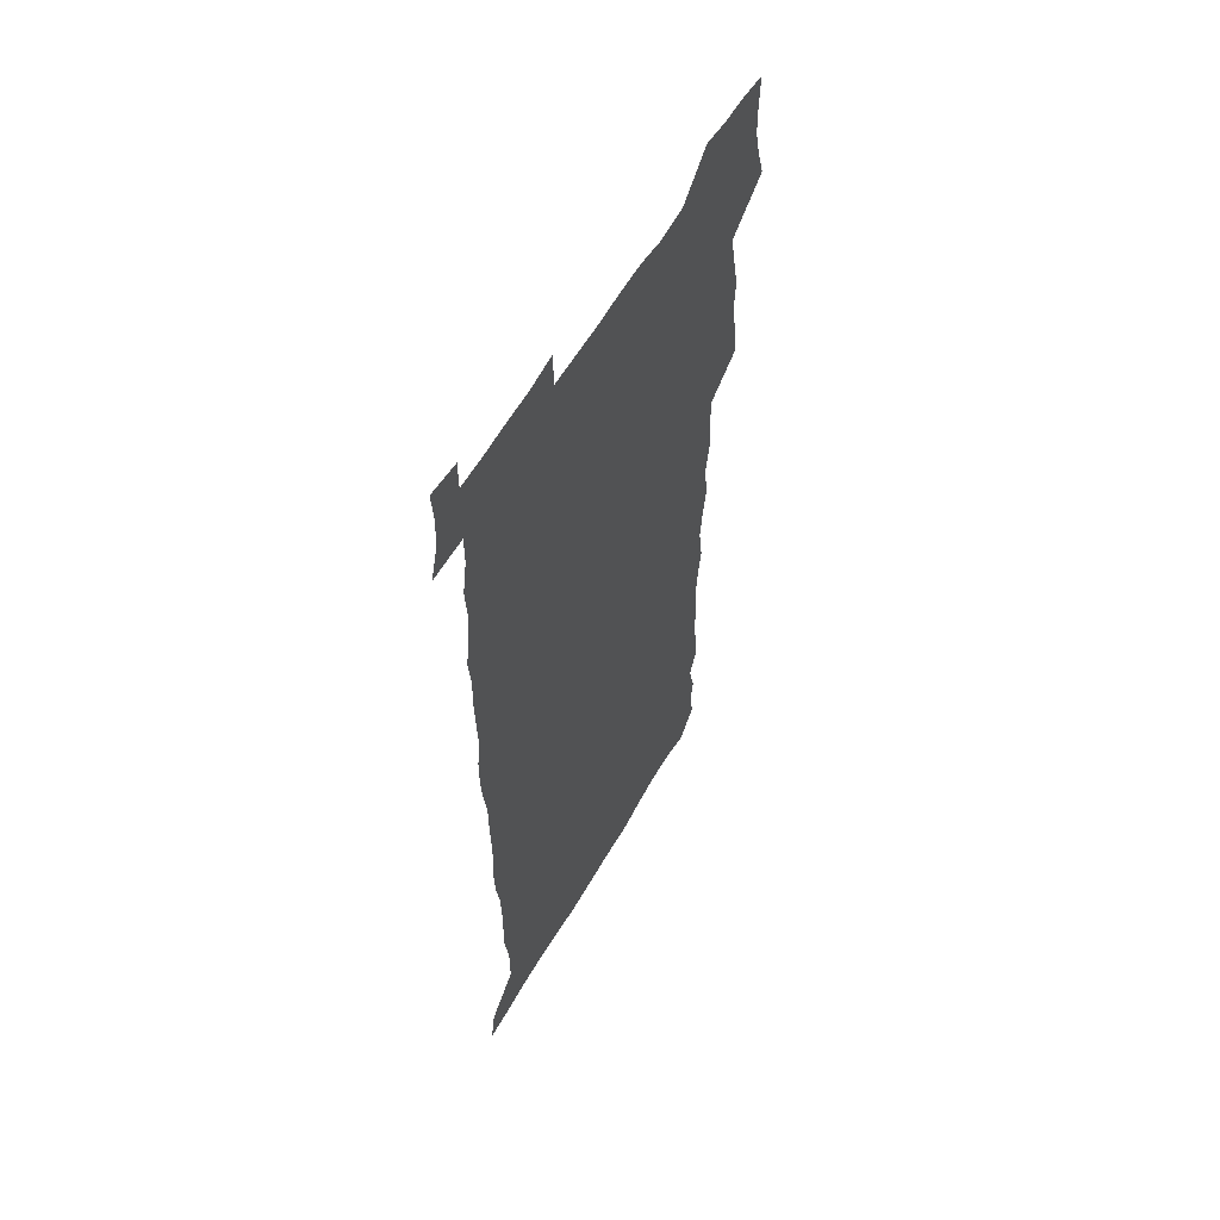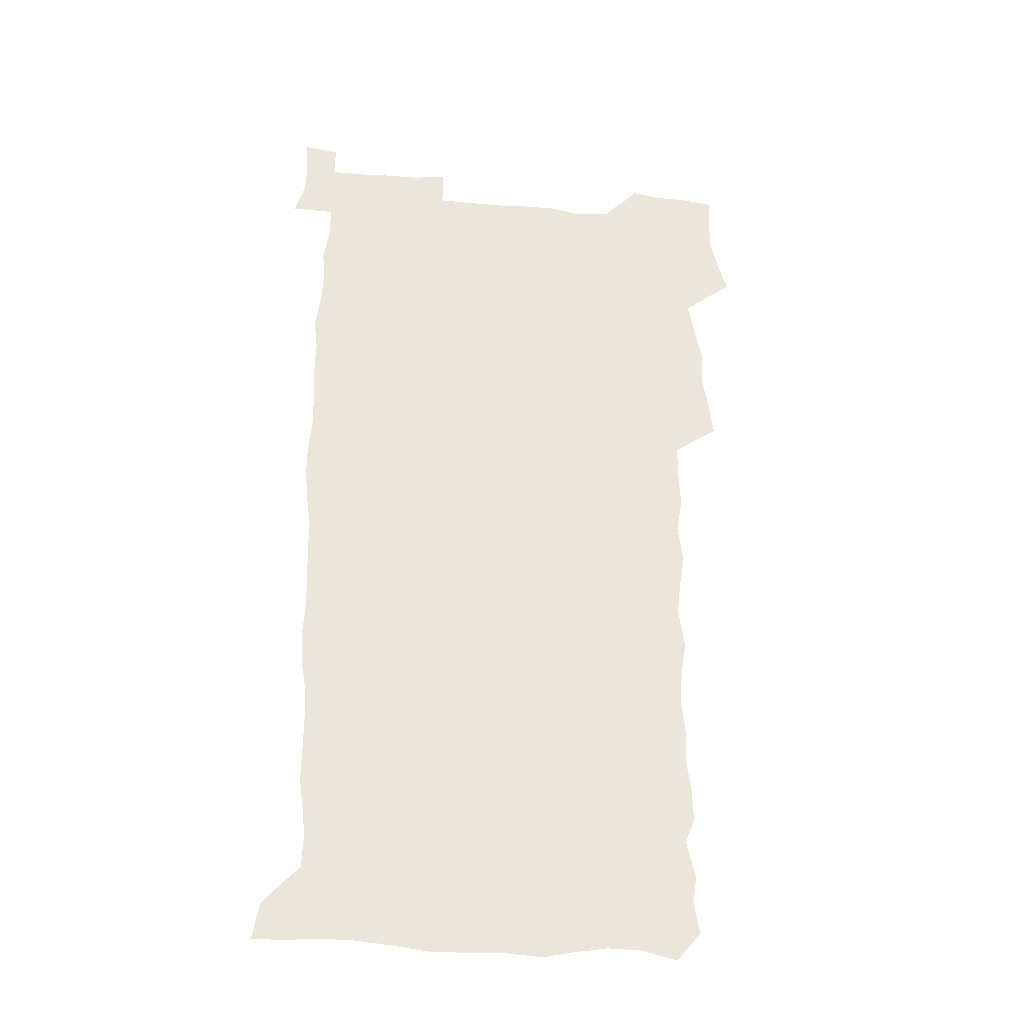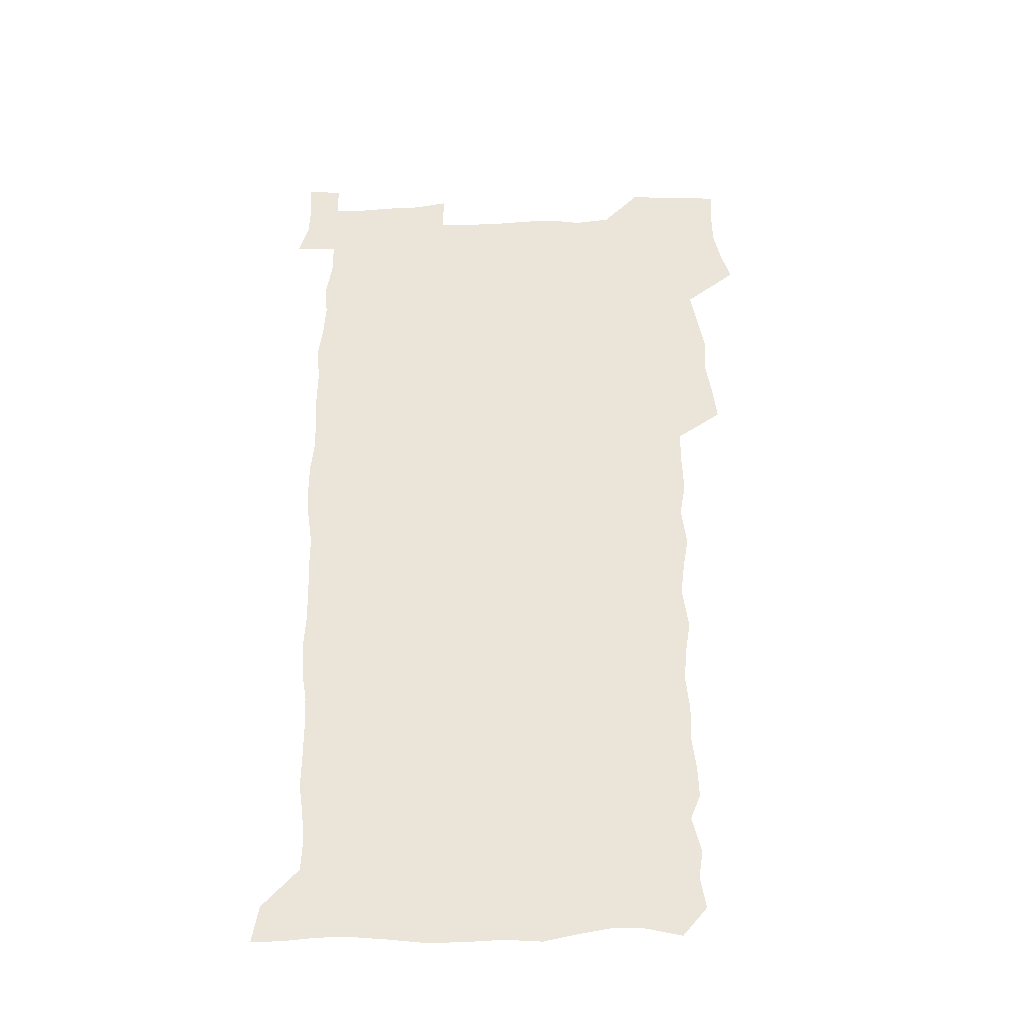
<metadata>
{"format":"obj","ext":"obj","renderer":"f3d","projection":"perspective","resolution":1024,"background":"white","views":[{"elev":58.3,"azim":119.7,"up":"+Y"},{"elev":-32.3,"azim":172.6,"up":"+Y"},{"elev":-36.2,"azim":-177.3,"up":"+Y"}]}
</metadata>
<code>
v 458 527.2 0
v 462.3 541.2 0
v 465.6 555.6 0
v 465.9 570.1 0
v 465 585.2 0
v 470.7 429.9 0
v 472.7 445.9 0
v 475.4 462.1 0
v 474.4 477.3 0
v 477.6 493.5 0
v 480.8 509.9 0
v 481.1 524.6 0
v 478.4 540.1 0
v 483.5 553.9 0
v 481.5 569.3 0
v 479 586.9 0
v 491.9 155.2 0
v 494.4 169.8 0
v 492.5 181.7 0
v 496.5 198.7 0
v 492 210 0
v 492.5 224.6 0
v 494.5 240.8 0
v 493.9 255.3 0
v 495.6 272.1 0
v 494.2 287.2 0
v 492 301.5 0
v 494.7 320.7 0
v 492.9 335.7 0
v 490.5 350.5 0
v 492.8 368.6 0
v 490.1 383.8 0
v 490.9 400.4 0
v 490.8 416.4 0
v 493.9 433.4 0
v 493.5 448.5 0
v 495.5 464.1 0
v 495.6 479.1 0
v 495.4 494.1 0
v 497.6 509.7 0
v 497.5 524.5 0
v 498.3 539.1 0
v 497.3 554.5 0
v 495.6 570.3 0
v 493.5 587.1 0
v 502.9 142.3 0
v 509.6 161 0
v 513.7 177.7 0
v 512 190.1 0
v 513.6 205.6 0
v 513.8 220.3 0
v 516.1 236.9 0
v 516.6 252 0
v 515.9 266.4 0
v 514.3 280.3 0
v 513.6 295.2 0
v 510.5 308.8 0
v 511.3 325.2 0
v 511.6 341.4 0
v 511 356.9 0
v 511.2 372.9 0
v 512.4 389.3 0
v 512.6 404.4 0
v 509.4 419 0
v 510.8 434.8 0
v 512.2 450.4 0
v 512.2 465 0
v 510.4 479.7 0
v 512.7 494.8 0
v 513.2 509.6 0
v 513.9 524.1 0
v 513.3 539 0
v 511.9 554.5 0
v 510.2 570.2 0
v 507.3 589 0
v 519.3 146 0
v 524.1 162.8 0
v 528.7 181.4 0
v 528 194.4 0
v 529.9 210.8 0
v 531.2 226.5 0
v 531.5 241.3 0
v 531.7 256.2 0
v 531.4 270.8 0
v 530.6 285.2 0
v 529.7 299.8 0
v 529.5 315.1 0
v 529.4 330.4 0
v 528.9 345.5 0
v 528.2 360.4 0
v 528 375.7 0
v 528.1 391.1 0
v 527.9 406.2 0
v 527.2 421.1 0
v 527.4 436.3 0
v 526.8 450.9 0
v 527.3 465.7 0
v 529.9 481 0
v 528.9 495.2 0
v 528.9 509.7 0
v 528.7 524.1 0
v 528.9 538.4 0
v 527.3 553.7 0
v 524.1 571.8 0
v 534.2 146.3 0
v 539.3 164.9 0
v 542.3 182.4 0
v 545.5 200.6 0
v 546 215.3 0
v 546.4 230.1 0
v 546.4 244.6 0
v 546 258.8 0
v 545.5 273.1 0
v 545.3 288 0
v 544.7 302.6 0
v 545 318.2 0
v 544 332.3 0
v 543.7 347.3 0
v 543.3 362 0
v 543.9 378 0
v 543 392.2 0
v 544.4 408.4 0
v 543.6 422.6 0
v 543.8 437.5 0
v 544.2 452.3 0
v 544.2 466.8 0
v 544 481.2 0
v 543.9 495.4 0
v 543.9 509.7 0
v 543.4 524 0
v 544.4 537.8 0
v 541.9 554.3 0
v 540.3 570.1 0
v 548.6 143.9 0
v 553.1 163.1 0
v 557.2 184.5 0
v 559.5 202.8 0
v 559.8 217 0
v 560.6 232.4 0
v 560.2 246.2 0
v 560.2 260.9 0
v 559.8 275.3 0
v 559.2 289.4 0
v 559.4 304.9 0
v 558.6 318.9 0
v 558.6 334 0
v 558.3 348.7 0
v 557.4 362.5 0
v 558.2 378.7 0
v 558 393.4 0
v 558.7 408.8 0
v 558.5 423.3 0
v 558.1 437.6 0
v 558.7 452.5 0
v 558.6 466.9 0
v 558.5 481.3 0
v 558.4 495.6 0
v 558.4 509.8 0
v 558.2 524 0
v 558.4 537.8 0
v 557.2 553.2 0
v 554.5 572.5 0
v 563.4 140.8 0
v 569.3 166.7 0
v 571 183.7 0
v 572.6 202 0
v 574.1 220.2 0
v 574.2 233.8 0
v 573.8 247.2 0
v 573.8 261.6 0
v 573.7 276.5 0
v 573.5 291.1 0
v 573.3 305.8 0
v 573.3 320.9 0
v 572.9 335.3 0
v 571.9 349.1 0
v 573.1 365.5 0
v 573.3 380.4 0
v 573 394.6 0
v 573 409.3 0
v 572.9 423.7 0
v 572.9 438.2 0
v 573.3 453 0
v 572.7 467.2 0
v 572.8 481.5 0
v 573.1 495.8 0
v 573 510 0
v 572.7 524.2 0
v 572.4 538.6 0
v 571.5 554.1 0
v 569.6 572.4 0
v 580.4 142 0
v 584.1 167.3 0
v 585.5 185.2 0
v 586.4 202.6 0
v 587 218.2 0
v 587.3 234.1 0
v 587.4 247.8 0
v 587.3 261.6 0
v 587.5 277.9 0
v 587.1 291.3 0
v 587.1 306.8 0
v 587 321 0
v 587.2 336.6 0
v 586.9 350.8 0
v 587 365.7 0
v 586.9 379.8 0
v 587.2 394.9 0
v 587.1 409.3 0
v 587.1 423.9 0
v 587.1 438.1 0
v 587.1 453 0
v 587.3 467.4 0
v 587.2 481.6 0
v 587.2 495.9 0
v 587.3 510.1 0
v 587.1 524.3 0
v 586.9 538.7 0
v 586.3 554.3 0
v 585.2 571.4 0
v 597.1 141.4 0
v 598.7 165.7 0
v 599.8 186.6 0
v 600.1 202.2 0
v 600.3 217.6 0
v 600.1 234.5 0
v 600.9 246.6 0
v 600.9 261.2 0
v 600.8 277.6 0
v 600.8 291.7 0
v 600.9 306 0
v 600.8 320.6 0
v 600.7 337.5 0
v 600.8 350.8 0
v 601.1 366.4 0
v 601.1 380.7 0
v 601.3 394.7 0
v 601.2 409.4 0
v 601.3 423.7 0
v 601.2 438.1 0
v 601.4 453.2 0
v 601.4 467.4 0
v 601.5 481.7 0
v 601.4 496 0
v 601.5 510.2 0
v 601.5 524.3 0
v 601.3 538.2 0
v 600.9 555.3 0
v 600.5 571.4 0
v 613.7 141.2 0
v 613.7 163.3 0
v 613.8 185.2 0
v 613.8 202.7 0
v 614 216.8 0
v 614 232.2 0
v 614.2 247.9 0
v 614.3 260.9 0
v 614.2 277.7 0
v 614.3 291.7 0
v 614.7 305.6 0
v 614.6 320.9 0
v 614.7 336.1 0
v 614.7 351.7 0
v 615 365.7 0
v 615.4 379.7 0
v 615.2 394.9 0
v 615.4 409 0
v 615.5 423.5 0
v 615.4 438.5 0
v 615.6 452.9 0
v 615.6 467.3 0
v 615.8 481.6 0
v 616.1 496.1 0
v 615.9 510.6 0
v 615.8 524.8 0
v 615.6 539.1 0
v 615.8 554.4 0
v 615.6 571.5 0
v 615.4 588.8 0
v 629.9 143.1 0
v 628.5 167.7 0
v 628.3 182.8 0
v 627.1 202.5 0
v 627.5 216.4 0
v 628 230.4 0
v 627.7 246.3 0
v 627.7 261.7 0
v 628 276.1 0
v 628.5 289.9 0
v 628.5 304.9 0
v 628.7 320.1 0
v 628.5 335.8 0
v 628.5 350.9 0
v 628.8 365.2 0
v 629.4 379.4 0
v 629.6 394.1 0
v 629.6 408.8 0
v 629.9 423.1 0
v 630.7 437.3 0
v 629.9 452.8 0
v 629.7 467.2 0
v 630.2 481.5 0
v 630.4 496.1 0
v 630.5 510.6 0
v 630.4 525.1 0
v 630.4 539.6 0
v 630.5 554.3 0
v 630.8 569.8 0
v 630.9 586.3 0
v 645.7 144.6 0
v 642.8 166.8 0
v 642.3 182.5 0
v 641.8 198.7 0
v 641.8 213.7 0
v 641.9 228.7 0
v 641.5 244.6 0
v 643.2 257.9 0
v 642.2 274.3 0
v 641.6 290.6 0
v 642.1 304.5 0
v 643 318.5 0
v 643.1 333.8 0
v 644.7 347.7 0
v 643.5 363.8 0
v 644.5 377.9 0
v 645.5 392.2 0
v 644.7 407.7 0
v 644.6 422.5 0
v 644.9 437.2 0
v 644.4 452.3 0
v 646 466.6 0
v 644.9 481.5 0
v 645.4 496 0
v 645.5 510.7 0
v 645.5 525.3 0
v 645.3 539.9 0
v 645.4 554.8 0
v 645.5 569.5 0
v 645.9 586.1 0
v 661.1 144.8 0
v 656.4 167.2 0
v 656.6 180.7 0
v 656.7 195.2 0
v 656.1 211.1 0
v 655.9 226.5 0
v 656.5 241 0
v 657.2 255.6 0
v 657.1 271.2 0
v 658 285.9 0
v 658.6 300.6 0
v 657.4 316.6 0
v 659.5 330.4 0
v 660.3 345.1 0
v 658.5 361.8 0
v 660 376 0
v 660.9 390.8 0
v 659.9 406.4 0
v 660 421.3 0
v 661 436 0
v 660.8 451.1 0
v 662.1 465.8 0
v 661 481 0
v 660.9 495.8 0
v 661 510.6 0
v 662 525.6 0
v 661 540.5 0
v 660.7 555.4 0
v 660.2 569.8 0
v 660.7 585.3 0
v 676.6 143.5 0
v 672.5 162.7 0
v 671.3 177.5 0
v 670.7 192.6 0
v 672.1 206 0
v 674 219.5 0
v 673.8 234.9 0
v 673.7 250.3 0
v 674.2 265.5 0
v 676.5 279.5 0
v 677.4 294.4 0
v 676.4 310.7 0
v 676.6 326.2 0
v 677.1 341.5 0
v 677.1 357.4 0
v 679.2 372 0
v 680.4 387 0
v 680.3 402.6 0
v 678.5 418.8 0
v 679.2 434 0
v 679.6 449.3 0
v 679.3 464.7 0
v 680.9 479.8 0
v 678.7 495.4 0
v 677.7 510.5 0
v 678.8 525.6 0
v 676.1 541.5 0
v 676.2 556.4 0
v 675.4 570.6 0
v 675.5 585.3 0
v 675.6 599.8 0
v 691 143.2 0
v 688 159.9 0
v 695.7 556.7 0
v 691.3 571.9 0
v 690.6 586.1 0
v 691.9 601.8 0
f 11 12 1
f 1 12 2
f 12 13 2
f 2 13 3
f 13 14 3
f 3 14 4
f 14 15 4
f 4 15 5
f 15 16 5
f 34 35 6
f 6 35 7
f 35 36 7
f 7 36 8
f 36 37 8
f 8 37 9
f 37 38 9
f 9 38 10
f 38 39 10
f 10 39 11
f 39 40 11
f 11 40 12
f 40 41 12
f 12 41 13
f 41 42 13
f 13 42 14
f 42 43 14
f 14 43 15
f 43 44 15
f 15 44 16
f 44 45 16
f 46 47 17
f 17 47 18
f 47 48 18
f 18 48 19
f 48 49 19
f 19 49 20
f 49 50 20
f 20 50 21
f 50 51 21
f 21 51 22
f 51 52 22
f 22 52 23
f 52 53 23
f 23 53 24
f 53 54 24
f 24 54 25
f 54 55 25
f 25 55 26
f 55 56 26
f 26 56 27
f 56 57 27
f 27 57 28
f 57 58 28
f 28 58 29
f 58 59 29
f 29 59 30
f 59 60 30
f 30 60 31
f 60 61 31
f 31 61 32
f 61 62 32
f 32 62 33
f 62 63 33
f 33 63 34
f 63 64 34
f 34 64 35
f 64 65 35
f 35 65 36
f 65 66 36
f 36 66 37
f 66 67 37
f 37 67 38
f 67 68 38
f 38 68 39
f 68 69 39
f 39 69 40
f 69 70 40
f 40 70 41
f 70 71 41
f 41 71 42
f 71 72 42
f 42 72 43
f 72 73 43
f 43 73 44
f 73 74 44
f 44 74 45
f 74 75 45
f 46 76 47
f 76 77 47
f 47 77 48
f 77 78 48
f 48 78 49
f 78 79 49
f 49 79 50
f 79 80 50
f 50 80 51
f 80 81 51
f 51 81 52
f 81 82 52
f 52 82 53
f 82 83 53
f 53 83 54
f 83 84 54
f 54 84 55
f 84 85 55
f 55 85 56
f 85 86 56
f 56 86 57
f 86 87 57
f 57 87 58
f 87 88 58
f 58 88 59
f 88 89 59
f 59 89 60
f 89 90 60
f 60 90 61
f 90 91 61
f 61 91 62
f 91 92 62
f 62 92 63
f 92 93 63
f 63 93 64
f 93 94 64
f 64 94 65
f 94 95 65
f 65 95 66
f 95 96 66
f 66 96 67
f 96 97 67
f 67 97 68
f 97 98 68
f 68 98 69
f 98 99 69
f 69 99 70
f 99 100 70
f 70 100 71
f 100 101 71
f 71 101 72
f 101 102 72
f 72 102 73
f 102 103 73
f 73 103 74
f 103 104 74
f 74 104 75
f 76 105 77
f 105 106 77
f 77 106 78
f 106 107 78
f 78 107 79
f 107 108 79
f 79 108 80
f 108 109 80
f 80 109 81
f 109 110 81
f 81 110 82
f 110 111 82
f 82 111 83
f 111 112 83
f 83 112 84
f 112 113 84
f 84 113 85
f 113 114 85
f 85 114 86
f 114 115 86
f 86 115 87
f 115 116 87
f 87 116 88
f 116 117 88
f 88 117 89
f 117 118 89
f 89 118 90
f 118 119 90
f 90 119 91
f 119 120 91
f 91 120 92
f 120 121 92
f 92 121 93
f 121 122 93
f 93 122 94
f 122 123 94
f 94 123 95
f 123 124 95
f 95 124 96
f 124 125 96
f 96 125 97
f 125 126 97
f 97 126 98
f 126 127 98
f 98 127 99
f 127 128 99
f 99 128 100
f 128 129 100
f 100 129 101
f 129 130 101
f 101 130 102
f 130 131 102
f 102 131 103
f 131 132 103
f 103 132 104
f 132 133 104
f 105 134 106
f 134 135 106
f 106 135 107
f 135 136 107
f 107 136 108
f 136 137 108
f 108 137 109
f 137 138 109
f 109 138 110
f 138 139 110
f 110 139 111
f 139 140 111
f 111 140 112
f 140 141 112
f 112 141 113
f 141 142 113
f 113 142 114
f 142 143 114
f 114 143 115
f 143 144 115
f 115 144 116
f 144 145 116
f 116 145 117
f 145 146 117
f 117 146 118
f 146 147 118
f 118 147 119
f 147 148 119
f 119 148 120
f 148 149 120
f 120 149 121
f 149 150 121
f 121 150 122
f 150 151 122
f 122 151 123
f 151 152 123
f 123 152 124
f 152 153 124
f 124 153 125
f 153 154 125
f 125 154 126
f 154 155 126
f 126 155 127
f 155 156 127
f 127 156 128
f 156 157 128
f 128 157 129
f 157 158 129
f 129 158 130
f 158 159 130
f 130 159 131
f 159 160 131
f 131 160 132
f 160 161 132
f 132 161 133
f 161 162 133
f 134 163 135
f 163 164 135
f 135 164 136
f 164 165 136
f 136 165 137
f 165 166 137
f 137 166 138
f 166 167 138
f 138 167 139
f 167 168 139
f 139 168 140
f 168 169 140
f 140 169 141
f 169 170 141
f 141 170 142
f 170 171 142
f 142 171 143
f 171 172 143
f 143 172 144
f 172 173 144
f 144 173 145
f 173 174 145
f 145 174 146
f 174 175 146
f 146 175 147
f 175 176 147
f 147 176 148
f 176 177 148
f 148 177 149
f 177 178 149
f 149 178 150
f 178 179 150
f 150 179 151
f 179 180 151
f 151 180 152
f 180 181 152
f 152 181 153
f 181 182 153
f 153 182 154
f 182 183 154
f 154 183 155
f 183 184 155
f 155 184 156
f 184 185 156
f 156 185 157
f 185 186 157
f 157 186 158
f 186 187 158
f 158 187 159
f 187 188 159
f 159 188 160
f 188 189 160
f 160 189 161
f 189 190 161
f 161 190 162
f 190 191 162
f 163 192 164
f 192 193 164
f 164 193 165
f 193 194 165
f 165 194 166
f 194 195 166
f 166 195 167
f 195 196 167
f 167 196 168
f 196 197 168
f 168 197 169
f 197 198 169
f 169 198 170
f 198 199 170
f 170 199 171
f 199 200 171
f 171 200 172
f 200 201 172
f 172 201 173
f 201 202 173
f 173 202 174
f 202 203 174
f 174 203 175
f 203 204 175
f 175 204 176
f 204 205 176
f 176 205 177
f 205 206 177
f 177 206 178
f 206 207 178
f 178 207 179
f 207 208 179
f 179 208 180
f 208 209 180
f 180 209 181
f 209 210 181
f 181 210 182
f 210 211 182
f 182 211 183
f 211 212 183
f 183 212 184
f 212 213 184
f 184 213 185
f 213 214 185
f 185 214 186
f 214 215 186
f 186 215 187
f 215 216 187
f 187 216 188
f 216 217 188
f 188 217 189
f 217 218 189
f 189 218 190
f 218 219 190
f 190 219 191
f 219 220 191
f 192 221 193
f 221 222 193
f 193 222 194
f 222 223 194
f 194 223 195
f 223 224 195
f 195 224 196
f 224 225 196
f 196 225 197
f 225 226 197
f 197 226 198
f 226 227 198
f 198 227 199
f 227 228 199
f 199 228 200
f 228 229 200
f 200 229 201
f 229 230 201
f 201 230 202
f 230 231 202
f 202 231 203
f 231 232 203
f 203 232 204
f 232 233 204
f 204 233 205
f 233 234 205
f 205 234 206
f 234 235 206
f 206 235 207
f 235 236 207
f 207 236 208
f 236 237 208
f 208 237 209
f 237 238 209
f 209 238 210
f 238 239 210
f 210 239 211
f 239 240 211
f 211 240 212
f 240 241 212
f 212 241 213
f 241 242 213
f 213 242 214
f 242 243 214
f 214 243 215
f 243 244 215
f 215 244 216
f 244 245 216
f 216 245 217
f 245 246 217
f 217 246 218
f 246 247 218
f 218 247 219
f 247 248 219
f 219 248 220
f 248 249 220
f 221 250 222
f 250 251 222
f 222 251 223
f 251 252 223
f 223 252 224
f 252 253 224
f 224 253 225
f 253 254 225
f 225 254 226
f 254 255 226
f 226 255 227
f 255 256 227
f 227 256 228
f 256 257 228
f 228 257 229
f 257 258 229
f 229 258 230
f 258 259 230
f 230 259 231
f 259 260 231
f 231 260 232
f 260 261 232
f 232 261 233
f 261 262 233
f 233 262 234
f 262 263 234
f 234 263 235
f 263 264 235
f 235 264 236
f 264 265 236
f 236 265 237
f 265 266 237
f 237 266 238
f 266 267 238
f 238 267 239
f 267 268 239
f 239 268 240
f 268 269 240
f 240 269 241
f 269 270 241
f 241 270 242
f 270 271 242
f 242 271 243
f 271 272 243
f 243 272 244
f 272 273 244
f 244 273 245
f 273 274 245
f 245 274 246
f 274 275 246
f 246 275 247
f 275 276 247
f 247 276 248
f 276 277 248
f 248 277 249
f 277 278 249
f 250 280 251
f 280 281 251
f 251 281 252
f 281 282 252
f 252 282 253
f 282 283 253
f 253 283 254
f 283 284 254
f 254 284 255
f 284 285 255
f 255 285 256
f 285 286 256
f 256 286 257
f 286 287 257
f 257 287 258
f 287 288 258
f 258 288 259
f 288 289 259
f 259 289 260
f 289 290 260
f 260 290 261
f 290 291 261
f 261 291 262
f 291 292 262
f 262 292 263
f 292 293 263
f 263 293 264
f 293 294 264
f 264 294 265
f 294 295 265
f 265 295 266
f 295 296 266
f 266 296 267
f 296 297 267
f 267 297 268
f 297 298 268
f 268 298 269
f 298 299 269
f 269 299 270
f 299 300 270
f 270 300 271
f 300 301 271
f 271 301 272
f 301 302 272
f 272 302 273
f 302 303 273
f 273 303 274
f 303 304 274
f 274 304 275
f 304 305 275
f 275 305 276
f 305 306 276
f 276 306 277
f 306 307 277
f 277 307 278
f 307 308 278
f 278 308 279
f 308 309 279
f 280 310 281
f 310 311 281
f 281 311 282
f 311 312 282
f 282 312 283
f 312 313 283
f 283 313 284
f 313 314 284
f 284 314 285
f 314 315 285
f 285 315 286
f 315 316 286
f 286 316 287
f 316 317 287
f 287 317 288
f 317 318 288
f 288 318 289
f 318 319 289
f 289 319 290
f 319 320 290
f 290 320 291
f 320 321 291
f 291 321 292
f 321 322 292
f 292 322 293
f 322 323 293
f 293 323 294
f 323 324 294
f 294 324 295
f 324 325 295
f 295 325 296
f 325 326 296
f 296 326 297
f 326 327 297
f 297 327 298
f 327 328 298
f 298 328 299
f 328 329 299
f 299 329 300
f 329 330 300
f 300 330 301
f 330 331 301
f 301 331 302
f 331 332 302
f 302 332 303
f 332 333 303
f 303 333 304
f 333 334 304
f 304 334 305
f 334 335 305
f 305 335 306
f 335 336 306
f 306 336 307
f 336 337 307
f 307 337 308
f 337 338 308
f 308 338 309
f 338 339 309
f 310 340 311
f 340 341 311
f 311 341 312
f 341 342 312
f 312 342 313
f 342 343 313
f 313 343 314
f 343 344 314
f 314 344 315
f 344 345 315
f 315 345 316
f 345 346 316
f 316 346 317
f 346 347 317
f 317 347 318
f 347 348 318
f 318 348 319
f 348 349 319
f 319 349 320
f 349 350 320
f 320 350 321
f 350 351 321
f 321 351 322
f 351 352 322
f 322 352 323
f 352 353 323
f 323 353 324
f 353 354 324
f 324 354 325
f 354 355 325
f 325 355 326
f 355 356 326
f 326 356 327
f 356 357 327
f 327 357 328
f 357 358 328
f 328 358 329
f 358 359 329
f 329 359 330
f 359 360 330
f 330 360 331
f 360 361 331
f 331 361 332
f 361 362 332
f 332 362 333
f 362 363 333
f 333 363 334
f 363 364 334
f 334 364 335
f 364 365 335
f 335 365 336
f 365 366 336
f 336 366 337
f 366 367 337
f 337 367 338
f 367 368 338
f 338 368 339
f 368 369 339
f 340 370 341
f 370 371 341
f 341 371 342
f 371 372 342
f 342 372 343
f 372 373 343
f 343 373 344
f 373 374 344
f 344 374 345
f 374 375 345
f 345 375 346
f 375 376 346
f 346 376 347
f 376 377 347
f 347 377 348
f 377 378 348
f 348 378 349
f 378 379 349
f 349 379 350
f 379 380 350
f 350 380 351
f 380 381 351
f 351 381 352
f 381 382 352
f 352 382 353
f 382 383 353
f 353 383 354
f 383 384 354
f 354 384 355
f 384 385 355
f 355 385 356
f 385 386 356
f 356 386 357
f 386 387 357
f 357 387 358
f 387 388 358
f 358 388 359
f 388 389 359
f 359 389 360
f 389 390 360
f 360 390 361
f 390 391 361
f 361 391 362
f 391 392 362
f 362 392 363
f 392 393 363
f 363 393 364
f 393 394 364
f 364 394 365
f 394 395 365
f 365 395 366
f 395 396 366
f 366 396 367
f 396 397 367
f 367 397 368
f 397 398 368
f 368 398 369
f 398 399 369
f 370 401 371
f 401 402 371
f 371 402 372
f 397 403 398
f 403 404 398
f 398 404 399
f 404 405 399
f 399 405 400
f 405 406 400

</code>
